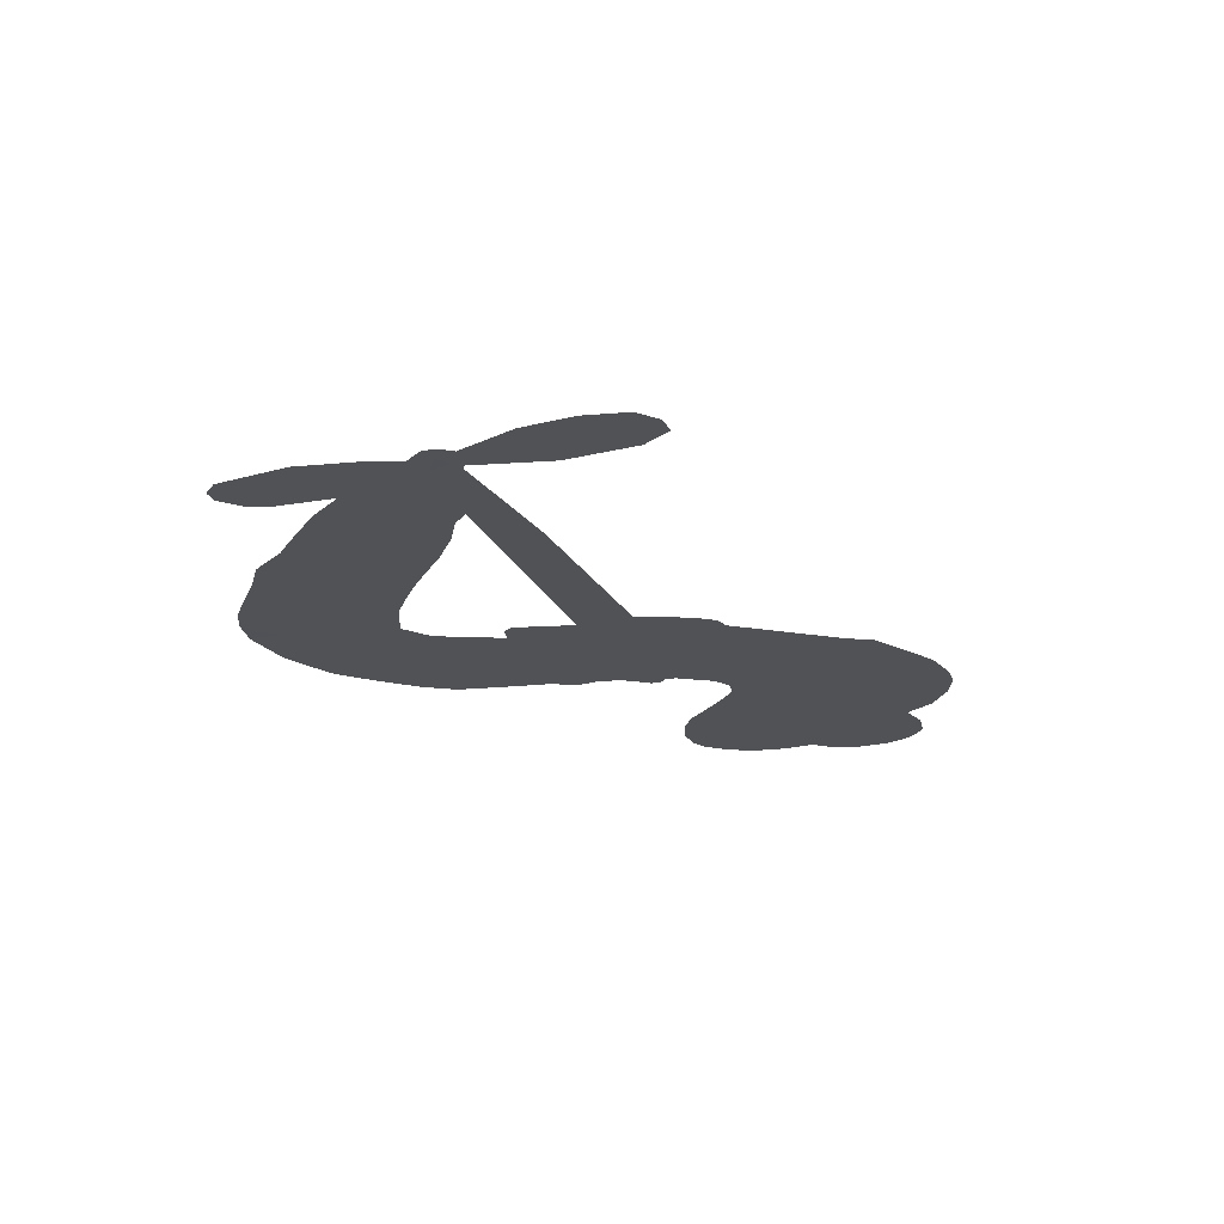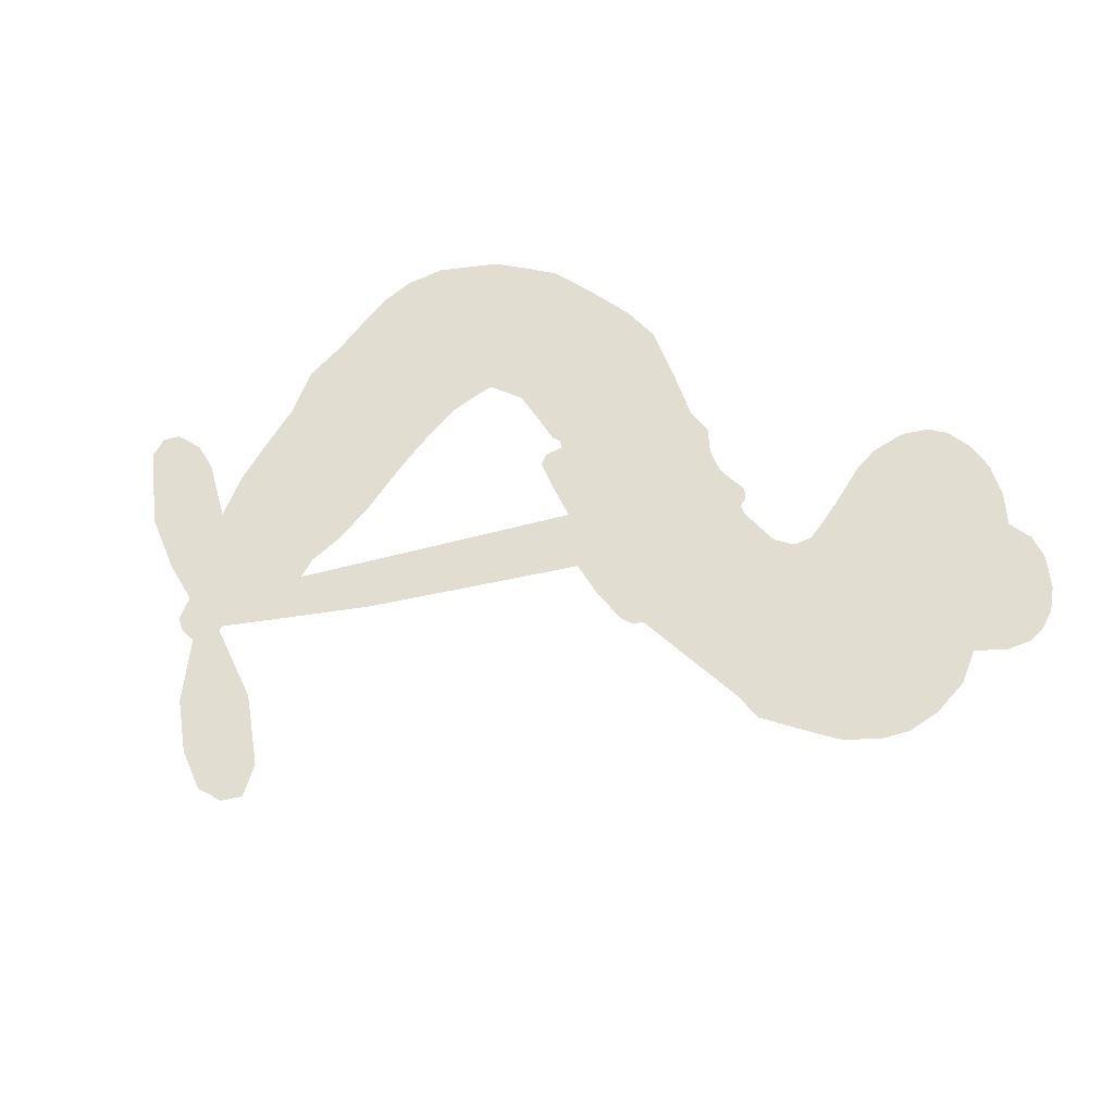
<metadata>
{"format":"obj","ext":"obj","renderer":"f3d","projection":"perspective","resolution":1024,"background":"white","views":[{"elev":-20.7,"azim":88.1,"up":"+Z"},{"elev":68.5,"azim":145.4,"up":"+Z"}]}
</metadata>
<code>
v 1184 924.9 0.2257
v 1197 974.1 0.2142
v 1221 1018 0.1893
v 1206 1056 0.1564
v 1209 1092 0.1258
v 1232 1139 0
v 1259 1168 0.102
v 1288 1184 0.135
v 1317 1189 0.1547
v 1356 1179 0.1819
v 1398 1151 0.2241
v 1444 1183 0.2597
v 1506 1198 0.2811
v 1558 1197 0.2947
v 1599 1183 0.3046
v 1650 1151 0.3194
v 1735 1049 0.357
v 1740 1006 0.3705
v 1789 826.7 0.4716
v 1805 817.8 0.486
v 1814 801.7 0.5
v 1819 692.1 0.5272
v 2124 564 0.6118
v 2326 463.8 0.6795
v 2335 465.7 0.6864
v 2353 581.7 0.7179
v 2401 680 0.7338
v 2443 710.9 0.7382
v 2472 698.6 0.741
v 2491 664.1 0.75
v 2480 602.2 0.73
v 2443 529.4 0.7164
v 2376 456.5 0.6913
v 2382 434 0.6867
v 2376 414.7 0.6845
v 2344 394.6 0.6806
v 2341 335 0.6797
v 2324 251.8 0.6797
v 2268 153.1 0.6797
v 2240 140.4 0.6797
v 2217 147.9 0.6797
v 2200 183 0.6797
v 2202 222.9 0.6797
v 2231 305 0.6797
v 2314 413.5 0.6784
v 1781 613.1 0.5463
v 1768 517.4 0.5748
v 1753 507.3 0.5774
v 1725 511.6 0.5876
v 1721 500 0.6008
v 1727 488.8 0.6103
v 1728 402.7 0.669
v 1758 358 0.7013
v 1831 359.4 0.6935
v 2034 423.8 0.5832
v 2097 441.3 0.546
v 2155 448.8 0.5055
v 2189 465.7 0.4795
v 2306 468.1 0.3786
v 2341 451.8 0.324
v 2356 429.7 0.25
v 2347 396.3 0.3476
v 2317 359.6 0.4048
v 2173 267.3 0.5381
v 2045 213 0.6229
v 1984 173.9 0.662
v 1921 160.8 0.6969
v 1807 128.5 0.7854
v 1761 125.1 0.8353
v 1706 134.3 1
v 1625 175.5 0.7852
v 1554 246.1 0.7241
v 1497 377.1 0.6592
v 1487 431.2 0.64
v 1519 577.6 0.5732
v 1514 618 0.5548
v 1534 651.4 0.5366
v 1540 685.6 0.5138
v 1528 733.2 0.488
v 1534 747.5 0.4836
v 1550 754.7 0.475
v 1553 769.2 0.4601
v 1541 830.9 0.3966
v 1520 855.3 0.3579
v 1491 860.9 0.3262
v 1358 807.6 0.2586
v 1317 798.3 0.2511
v 1262 801 0.2439
v 1224 818.3 0.2394
v 1203 839.8 0.2368
v 1187 880 0.2319
v 2048 513.7 0.5994
v 2333 448.7 0.682
v 1572 756.2 0.4707
v 1704 513.7 0.5938
v 1727 445.5 0.6381
v 1548 732.2 0.4874
v 1785 794.6 0.4858
v 1776 564 0.5622
v 2181 463.7 0.6359
v 2354 455.9 0.688
v 2248 438.6 0.6569
v 2281 426.1 0.6682
v 1535 710.2 0.4976
v 1717 538.4 0.5788
v 2344 523.7 0.7066
v 2352 428.3 0.6836
v 2360 491.4 0.6984
v 2319 421.5 0.3594
v 2240 178 0.6797
v 1582 802.9 0.4356
v 1705 482 0.6142
v 1560 706.5 0.5014
v 1251 866 0.2382
v 1310 1137 0.1552
v 1511 904.8 0.3324
v 1821 745.2 0.5019
v 1745 535.4 0.574
v 2225 513.9 0.6416
v 2275 488.9 0.6585
v 1671 551.2 0.5787
v 1734 824 0.4567
v 1575 662.2 0.5268
v 1567 877.1 0.378
v 1736 580.7 0.5604
v 2305 443.1 0.6737
v 1653 494.9 0.6088
v 2276 457.3 0.6633
v 2247 471.9 0.6528
v 1558 607.9 0.5563
v 2202 396.8 0.4835
v 2272 359.3 0.6798
v 2442 668.2 0.7367
v 2409 492.9 0.7065
v 2296 202.4 0.6797
v 1271 1070 0.1614
v 2214 451.2 0.6462
v 2186 429.5 0.4878
v 2310 373.3 0.6796
v 2135 384.7 0.5314
v 2247 467.1 0.436
v 2228 430 0.4558
v 1554 1121 0.2996
v 1778 200.1 0.7746
v 1225 905.1 0.2303
v 1323 868.6 0.2508
v 1271 1131 0.111
v 1651 760 0.4757
v 1663 422.1 0.6496
v 2377 630.8 0.7265
v 2384 523.3 0.709
v 1242 1048 0.1686
v 1284 997.8 0.2103
v 1275 1033 0.189
v 1345 1034 0.2197
v 1311 1057 0.1922
v 2246 313.3 0.4788
v 2274 429.4 0.4135
v 1567 1158 0.2993
v 1663 1022 0.3529
v 1781 160.4 0.8021
v 1331 832.8 0.2536
v 1423 835.9 0.2803
v 1287 842 0.2454
v 1611 770.5 0.4638
v 1698 423.2 0.6517
v 1683 362.9 0.6851
v 1311 1022 0.2092
v 1341 966.2 0.2398
v 1365 1095 0.2106
v 1303 1096 0.1665
v 1520 1153 0.2852
v 1607 1123 0.3145
v 1703 1025 0.3597
v 1864 143.4 0.7377
v 1730 177.9 0.8371
v 1603 720.7 0.4939
v 1649 841.6 0.4282
v 1344 1067 0.2071
v 1397 1053 0.2406
v 1693 1101 0.3381
v 1576 840.5 0.4059
v 1812 182.6 0.7629
v 1834 244.7 0.7213
v 1620 812.1 0.4387
v 1679 1061 0.3449
v 1764 917.4 0.4135
v 1607 856.8 0.4069
v 1647 1097 0.329
v 1617 939.6 0.3697
v 1693 949.2 0.3864
v 1601 900.5 0.3811
v 1708 984.9 0.3747
v 1655 897.3 0.4007
v 1556 945.3 0.3427
v 1752 961.9 0.3907
v 1568 912.1 0.3617
v 1728 931.9 0.4009
v 1697 904 0.408
v 1736 888.3 0.4239
v 1706 859.5 0.4322
v 1776 872.5 0.4395
v 1689 814.6 0.4521
v 1749 854.5 0.4445
v 1535 881.3 0.3566
v 1674 518.4 0.5947
v 1643 530.4 0.5908
v 1627 596.7 0.5591
v 1592 492 0.6117
v 2464 637.1 0.7369
v 2421 629.9 0.7299
v 2398 590.1 0.722
v 1285 915.7 0.2361
v 1286 878.8 0.2418
v 1733 727.2 0.5029
v 1242 977.5 0.211
v 1440 907.4 0.2908
v 1721 364.7 0.6893
v 1709 295.4 0.7251
v 1734 325.8 0.7096
v 1699 329.9 0.705
v 1636 320.6 0.7037
v 1671 305 0.7171
v 1772 272.2 0.7315
v 1631 249.9 0.7473
v 1744 293.1 0.7248
v 1726 242.7 0.7615
v 1786 318 0.71
v 1643 283.6 0.7274
v 1524 310.8 0.6901
v 1678 250 0.7569
v 1356 1136 0.1933
v 1335 1110 0.1846
v 1481 1167 0.2717
v 1444 1137 0.2538
v 1486 1125 0.2745
v 1449 1081 0.2617
v 1625 1167 0.3118
v 1598 1153 0.3078
v 1737 147.3 0.8842
v 1678 177.5 0.8518
v 1388 998.8 0.2505
v 1672 1126 0.3281
v 1585 1047 0.3236
v 1597 624 0.5464
v 1588 572.9 0.5721
v 1657 673.8 0.5222
v 1616 667.2 0.5242
v 1638 637.2 0.5395
v 1675 606.7 0.5533
v 1559 418.9 0.6463
v 2381 558.9 0.7155
v 2418 558.1 0.7185
v 2461 565.8 0.7232
v 2442 598.3 0.7269
v 1257 898 0.2347
v 1252 938.1 0.2253
v 1289 956.9 0.2266
v 1783 719.6 0.5093
v 1724 775.3 0.4783
v 1252 1009 0.1974
v 1476 893.6 0.3121
v 1476 941.5 0.3038
v 1457 848.9 0.2987
v 1376 861.6 0.2655
v 1427 872.8 0.2851
v 1393 903.1 0.2703
v 1413 952.4 0.2714
v 1742 210.4 0.7878
v 1770 235.7 0.7543
v 1698 213.3 0.7952
v 1655 213.9 0.7847
v 1817 285.5 0.7124
v 1934 387.5 0.6428
v 1825 322 0.7002
v 1859 297.4 0.6932
v 1883 372.2 0.6703
v 1877 259.2 0.6962
v 1867 220 0.7136
v 1938 311.6 0.6548
v 1861 335.3 0.6848
v 1831 211.4 0.7373
v 1895 191.2 0.7058
v 1900 293 0.6767
v 1904 335.9 0.666
v 1946 202.7 0.6752
v 1941 349.9 0.6458
v 1943 256.7 0.6647
v 2009 329.3 0.6146
v 1907 234 0.6883
v 1984 405 0.6131
v 1972 329.8 0.6342
v 1972 288.7 0.6426
v 1992 365.2 0.6166
v 1998 241.7 0.6397
v 2048 370.7 0.5857
v 1795 357.8 0.7027
v 1408 1109 0.2353
v 1377 1028 0.2374
v 1354 1003 0.2343
v 1411 1024 0.2548
v 1432 1051 0.2592
v 1428 988.8 0.2708
v 1497 1039 0.2913
v 1448 1019 0.2734
v 1473 983.8 0.2928
v 1514 964.7 0.3173
v 1525 933.6 0.3315
v 1556 1001 0.3253
v 1508 1003 0.3044
v 1608 1082 0.3226
v 1568 1083 0.3098
v 1627 1044 0.337
v 1518 1088 0.291
v 1541 1049 0.3071
v 1605 1003 0.3424
v 1619 557.3 0.5786
v 1590 532.4 0.5919
v 1501 503 0.6113
v 1551 547.3 0.5866
v 1510 540.2 0.5936
v 1533 514.2 0.6036
v 1529 460.4 0.628
v 1654 579.7 0.5663
v 1700 577.7 0.5645
v 1716 623.9 0.5454
v 1521 410.5 0.6483
v 1596 296.8 0.7103
v 1216 942.9 0.2217
v 1784 757.1 0.4951
v 1686 776.1 0.472
v 1656 799.8 0.4535
v 1685 728.3 0.4968
v 1753 790.9 0.4769
v 1391 821.8 0.2675
v 1443 938.7 0.2876
v 1378 964.6 0.2543
v 1356 926.6 0.2533
v 1319 934.2 0.2406
v 1984 208.4 0.6543
v 2020 284.7 0.6182
v 1416 1079 0.2449
v 1483 1092 0.2761
v 1583 971.8 0.3446
v 1566 460.8 0.6271
v 1610 428 0.6437
v 1494 466.9 0.6271
v 1749 617.7 0.5475
v 1782 661.1 0.5353
v 1689 651.1 0.5342
v 1736 674.5 0.5264
v 1751 752.4 0.4925
v 1644 715.1 0.4999
v 1354 890.3 0.2572
v 2040 251.5 0.6153
v 2110 239.7 0.5793
v 2092 306.1 0.5739
v 2078 226.2 0.6006
v 2081 265.5 0.5895
v 2123 279.8 0.5625
v 2058 291 0.5968
v 2062 332.2 0.5858
v 2144 331.6 0.538
v 2093 366.6 0.561
v 2102 403.6 0.5482
v 2134 420.2 0.525
v 2066 432.3 0.5649
v 1915 563.5 0.5668
v 1972 628.2 0.5732
v 1770 690.1 0.5228
v 1701 692.1 0.5162
v 2157 298.7 0.5385
v 2198 336.8 0.5021
v 2209 290.3 0.5102
v 2249 385.8 0.4493
v 2068 398.4 0.569
v 1848 588.3 0.5522
v 2219 366.7 0.4787
v 2282 336.5 0.4437
v 2250 350.4 0.4618
v 2283 373.1 0.4252
v 1895 660.2 0.5547
v 1814 660.4 0.5374
v 1857 676.1 0.5441
v 2252 226.6 0.6797
v 2288 239.6 0.6797
v 2288 297.5 0.6797
v 2216 263.9 0.6797
v 2257 267.5 0.6797
v 1247 1100 0.1157
v 1673 461.2 0.6274
v 1636 457.8 0.6288
v 1656 937.5 0.3826
v 1662 979.5 0.3671
v 1672 865.8 0.4213
v 1589 210 0.7518
v 1592 248.8 0.7348
v 2018 391.3 0.5978
v 1552 359.6 0.6725
v 1595 344.9 0.685
v 1635 372.7 0.6748
v 1581 384.2 0.6639
v 1663 388.4 0.6685
v 1610 393.8 0.6614
v 2110 337.4 0.5572
v 2172 367 0.5116
v 2166 400.9 0.5075
v 1861 631.4 0.5506
v 1815 600.7 0.5468
v 1890 599.2 0.5592
v 1934 644.2 0.564
v 1981 538.6 0.5828
v 1932 601.9 0.5674
v 1948 551.1 0.5747
v 2048 596.1 0.5922
v 1979 583.7 0.5786
v 2018 563 0.5888
v 2010 612.1 0.5826
v 2015 526.2 0.591
v 2332 293.4 0.6797
v 2302 333.9 0.6797
v 2251 332.1 0.6797
v 1627 974 0.3594
v 1510 343.9 0.6737
v 1561 318.3 0.6931
v 1539 278.1 0.7075
v 1571 277 0.7149
v 1828 630.6 0.545
v 2174 539 0.6259
v 2187 502.2 0.6334
v 2114 488.7 0.6169
v 2148 476.2 0.6262
v 2143 515.1 0.6213
v 2105 528.1 0.6111
v 2086 580.1 0.6019
v 2057 552.6 0.5981
v 1857 186.6 0.7309
v 1830 154.6 0.7601
f 112 206 391
f 186 160 174
f 75 130 76
f 203 122 201
f 105 121 206
f 45 107 93
f 51 50 112
f 123 78 77
f 89 88 114
f 125 118 99
f 1 91 145
f 162 164 87
f 25 108 106
f 43 42 110
f 80 79 97
f 126 93 24
f 58 138 142
f 179 299 180
f 128 129 102
f 105 125 325
f 52 166 167
f 143 159 172
f 240 176 70
f 142 138 131
f 176 240 161
f 223 231 219
f 59 158 109
f 95 112 50
f 117 21 98
f 113 94 97
f 97 104 113
f 104 78 113
f 349 383 22
f 166 112 391
f 105 95 49
f 74 73 327
f 51 112 96
f 82 94 111
f 107 34 101
f 52 218 53
f 323 345 322
f 203 260 122
f 90 89 114
f 167 221 218
f 145 256 257
f 91 90 114
f 298 232 170
f 98 19 334
f 282 183 437
f 77 76 130
f 4 3 152
f 152 5 4
f 56 365 366
f 45 126 103
f 115 9 8
f 8 7 147
f 45 139 36
f 106 151 252
f 147 7 6
f 381 158 375
f 114 145 91
f 246 208 245
f 136 154 156
f 10 9 115
f 19 122 334
f 205 83 124
f 17 174 18
f 84 205 116
f 165 111 94
f 182 83 111
f 162 146 164
f 239 15 159
f 206 207 127
f 129 137 102
f 236 234 235
f 350 250 326
f 172 159 14
f 180 302 342
f 126 45 93
f 322 318 320
f 239 238 15
f 211 150 212
f 5 152 390
f 136 152 154
f 25 93 101
f 31 30 210
f 107 45 36
f 124 192 197
f 161 183 144
f 119 430 137
f 120 119 129
f 296 364 376
f 359 361 355
f 287 274 285
f 363 373 406
f 276 285 281
f 50 49 95
f 53 218 220
f 275 54 297
f 49 48 118
f 126 128 103
f 274 287 294
f 58 57 138
f 78 123 113
f 407 406 131
f 118 105 49
f 375 158 142
f 68 161 69
f 61 109 62
f 421 139 132
f 109 60 59
f 166 52 96
f 423 394 160
f 60 109 61
f 348 349 351
f 85 84 116
f 141 58 142
f 162 87 86
f 43 110 385
f 134 32 151
f 386 385 135
f 110 42 41
f 110 135 385
f 102 103 128
f 57 366 407
f 40 110 41
f 40 39 110
f 421 387 420
f 119 137 129
f 141 158 59
f 37 36 139
f 105 206 95
f 47 118 48
f 94 81 97
f 95 206 112
f 430 433 432
f 432 100 430
f 413 416 369
f 82 81 94
f 177 165 94
f 98 20 19
f 98 21 20
f 97 79 104
f 63 62 109
f 108 151 106
f 117 330 259
f 210 133 211
f 93 107 101
f 83 82 111
f 259 22 117
f 348 99 46
f 47 99 118
f 24 93 25
f 132 139 45
f 35 34 107
f 126 24 128
f 101 34 33
f 118 125 105
f 130 123 77
f 115 8 147
f 128 24 120
f 108 101 33
f 27 133 28
f 108 33 134
f 255 253 254
f 185 111 165
f 28 133 29
f 133 30 29
f 129 128 120
f 110 39 135
f 159 15 14
f 145 114 256
f 193 160 394
f 101 108 25
f 389 388 385
f 36 35 107
f 168 154 153
f 81 80 97
f 372 373 363
f 151 108 134
f 214 114 164
f 145 257 329
f 163 265 335
f 179 233 171
f 390 6 5
f 147 390 171
f 113 123 177
f 177 123 248
f 209 346 392
f 397 396 225
f 261 154 152
f 27 150 211
f 253 252 151
f 152 136 390
f 3 2 216
f 168 169 300
f 261 152 3
f 168 156 154
f 261 153 154
f 234 236 172
f 179 156 155
f 147 171 115
f 64 374 372
f 375 380 381
f 141 142 158
f 142 131 375
f 172 14 13
f 143 173 239
f 308 205 197
f 196 198 187
f 283 175 67
f 161 144 176
f 264 266 163
f 214 146 213
f 85 262 264
f 262 85 116
f 114 88 164
f 87 164 88
f 177 94 113
f 332 148 331
f 112 166 96
f 166 149 403
f 346 209 345
f 223 219 221
f 169 168 153
f 155 156 168
f 265 162 86
f 162 265 146
f 179 180 170
f 11 10 232
f 136 156 171
f 171 156 179
f 12 234 13
f 172 13 234
f 173 311 189
f 189 311 313
f 16 173 189
f 200 198 199
f 288 280 284
f 183 282 144
f 270 184 224
f 70 176 241
f 245 248 123
f 148 165 177
f 188 194 192
f 188 182 185
f 179 155 299
f 179 170 233
f 299 300 242
f 301 302 180
f 188 192 124
f 17 181 186
f 83 182 124
f 438 161 68
f 437 283 279
f 288 290 286
f 220 226 228
f 332 165 148
f 188 185 178
f 17 186 174
f 189 186 181
f 174 193 18
f 185 182 111
f 202 187 200
f 182 188 124
f 16 189 243
f 311 173 312
f 189 313 186
f 194 190 192
f 18 193 196
f 194 188 178
f 190 195 197
f 160 193 174
f 198 196 193
f 122 204 201
f 393 194 199
f 160 313 316
f 304 314 343
f 190 197 192
f 198 193 191
f 197 195 308
f 199 191 393
f 198 191 199
f 395 194 178
f 198 200 187
f 201 200 199
f 204 19 202
f 395 199 194
f 201 395 203
f 332 178 185
f 204 202 200
f 260 331 333
f 201 204 200
f 19 204 122
f 83 205 84
f 197 205 124
f 207 206 121
f 206 127 391
f 324 317 207
f 130 320 246
f 250 350 249
f 123 130 245
f 127 207 209
f 207 121 324
f 30 133 210
f 133 27 211
f 150 26 212
f 210 211 255
f 252 212 26
f 253 255 212
f 146 354 339
f 258 153 216
f 146 214 164
f 256 214 213
f 353 247 333
f 348 46 349
f 2 1 329
f 216 257 258
f 307 263 308
f 354 267 338
f 52 167 218
f 221 220 218
f 221 167 223
f 269 270 227
f 219 226 220
f 53 220 228
f 167 222 223
f 219 220 221
f 402 400 404
f 328 225 229
f 222 229 223
f 269 227 271
f 226 227 224
f 224 273 228
f 397 72 396
f 71 70 241
f 227 226 219
f 226 224 228
f 223 229 231
f 144 269 176
f 273 224 184
f 297 53 228
f 399 251 327
f 231 229 225
f 400 402 399
f 426 427 425
f 71 241 272
f 219 231 227
f 10 115 232
f 233 115 171
f 170 232 233
f 115 233 232
f 11 235 12
f 234 12 235
f 11 232 298
f 236 143 172
f 235 11 298
f 235 237 343
f 299 301 180
f 237 302 304
f 143 239 159
f 173 16 238
f 173 238 239
f 70 69 240
f 161 240 69
f 176 269 271
f 271 231 272
f 338 268 337
f 262 263 217
f 314 312 143
f 189 181 243
f 316 313 244
f 246 245 130
f 249 248 245
f 319 322 321
f 318 207 317
f 250 249 208
f 215 260 333
f 249 245 208
f 248 247 353
f 250 208 324
f 247 248 249
f 325 250 324
f 325 326 250
f 230 399 424
f 400 222 401
f 106 252 26
f 253 151 32
f 255 254 31
f 212 252 253
f 210 255 31
f 253 32 254
f 212 255 211
f 214 256 114
f 257 256 213
f 257 213 258
f 216 2 329
f 339 258 213
f 169 153 258
f 330 117 98
f 326 351 350
f 331 260 203
f 259 330 352
f 3 216 261
f 153 261 216
f 263 262 116
f 266 264 262
f 310 304 305
f 301 242 303
f 265 266 267
f 266 262 217
f 267 266 217
f 265 163 266
f 268 267 217
f 268 338 267
f 263 336 217
f 268 303 337
f 270 269 144
f 227 231 271
f 270 144 282
f 227 270 224
f 272 231 225
f 176 271 241
f 272 225 396
f 241 271 272
f 184 278 276
f 228 273 275
f 276 284 285
f 285 274 277
f 273 276 275
f 284 276 278
f 184 276 273
f 54 275 281
f 175 283 437
f 276 281 275
f 279 184 282
f 278 184 279
f 437 279 282
f 290 288 284
f 376 398 296
f 277 54 281
f 282 184 270
f 438 183 161
f 66 286 67
f 67 286 283
f 279 290 278
f 284 280 285
f 285 280 287
f 277 281 285
f 340 65 295
f 278 290 284
f 292 287 280
f 294 287 292
f 340 286 66
f 341 293 295
f 292 280 293
f 358 359 355
f 279 283 290
f 286 290 283
f 293 280 288
f 291 294 398
f 294 292 289
f 295 293 288
f 289 292 293
f 294 289 296
f 294 291 274
f 340 288 286
f 293 341 289
f 361 362 341
f 365 376 364
f 342 170 180
f 275 297 228
f 237 235 298
f 300 299 155
f 301 299 242
f 168 300 155
f 337 300 169
f 242 337 303
f 342 302 237
f 305 301 303
f 311 312 244
f 336 303 268
f 307 310 306
f 301 305 302
f 305 303 306
f 303 336 306
f 304 302 305
f 307 306 263
f 305 306 310
f 308 263 116
f 307 195 309
f 308 116 205
f 195 307 308
f 309 344 316
f 309 244 315
f 307 309 310
f 315 310 309
f 312 173 143
f 313 311 244
f 314 143 236
f 315 312 314
f 244 309 316
f 186 313 160
f 343 314 236
f 315 314 304
f 315 304 310
f 244 312 315
f 344 309 195
f 393 394 423
f 208 246 317
f 318 317 246
f 75 320 130
f 207 318 209
f 323 251 345
f 320 318 246
f 320 321 322
f 322 319 323
f 320 75 321
f 318 322 209
f 347 74 323
f 327 323 74
f 317 324 208
f 325 324 121
f 105 325 121
f 326 325 125
f 348 326 125
f 350 247 249
f 230 425 399
f 323 327 251
f 427 397 328
f 73 399 327
f 145 329 1
f 216 329 257
f 334 330 98
f 215 352 260
f 332 331 203
f 331 148 333
f 178 332 203
f 332 185 165
f 353 333 148
f 371 247 350
f 122 260 334
f 334 260 352
f 336 263 306
f 265 86 335
f 268 217 336
f 300 337 242
f 337 169 338
f 169 258 339
f 265 354 146
f 146 339 213
f 169 339 338
f 65 340 66
f 288 340 295
f 65 355 295
f 341 295 355
f 237 298 342
f 170 342 298
f 235 343 236
f 304 343 237
f 195 190 344
f 423 344 190
f 346 345 251
f 322 345 209
f 399 425 400
f 391 392 149
f 99 348 125
f 323 319 347
f 413 410 368
f 259 370 22
f 215 351 370
f 326 348 351
f 371 333 247
f 370 351 349
f 371 215 333
f 259 352 215
f 334 352 330
f 148 177 353
f 248 353 177
f 267 354 265
f 339 354 338
f 360 363 357
f 289 341 362
f 357 359 360
f 358 356 359
f 364 140 365
f 360 359 356
f 355 65 358
f 361 359 357
f 356 64 360
f 364 405 140
f 361 357 362
f 355 361 341
f 357 363 405
f 289 362 296
f 360 64 372
f 374 157 373
f 296 362 364
f 362 357 405
f 366 365 140
f 398 376 55
f 366 140 407
f 56 366 57
f 417 415 418
f 365 56 367
f 428 384 383
f 22 370 349
f 215 370 259
f 350 351 371
f 215 371 351
f 373 157 380
f 363 360 372
f 378 375 131
f 373 378 406
f 372 374 373
f 381 380 379
f 365 367 376
f 55 376 367
f 377 410 408
f 46 383 349
f 406 378 131
f 373 380 378
f 63 381 379
f 380 375 378
f 157 379 380
f 63 109 381
f 158 381 109
f 408 382 384
f 22 383 384
f 386 135 38
f 377 408 428
f 428 46 409
f 385 386 389
f 387 386 38
f 389 44 388
f 421 420 37
f 422 44 387
f 386 387 389
f 43 385 388
f 44 389 387
f 171 390 136
f 6 390 147
f 392 391 127
f 166 391 149
f 209 392 127
f 149 392 346
f 394 393 191
f 190 194 393
f 193 394 191
f 423 160 316
f 203 395 178
f 199 395 201
f 272 396 71
f 222 328 229
f 328 397 225
f 291 398 55
f 294 296 398
f 400 328 222
f 401 222 167
f 399 402 251
f 167 403 401
f 404 149 346
f 404 400 401
f 346 251 402
f 166 403 167
f 404 403 149
f 404 401 403
f 346 402 404
f 140 405 363
f 362 405 364
f 407 131 138
f 363 406 140
f 407 138 57
f 140 406 407
f 410 377 368
f 413 411 410
f 428 408 384
f 382 408 410
f 413 414 416
f 382 410 411
f 369 411 413
f 416 414 412
f 436 434 435
f 413 368 414
f 417 416 412
f 92 436 419
f 418 369 416
f 417 419 436
f 139 421 37
f 417 418 416
f 417 412 419
f 387 38 420
f 422 421 132
f 344 423 316
f 421 422 387
f 393 423 190
f 72 397 427
f 399 73 424
f 400 425 328
f 425 427 328
f 425 230 426
f 72 427 426
f 46 428 383
f 377 428 409
f 119 429 430
f 137 430 100
f 432 433 431
f 429 23 433
f 434 431 433
f 433 430 429
f 434 433 23
f 415 417 436
f 92 431 434
f 434 436 92
f 434 23 435
f 415 436 435
f 437 183 438
f 68 175 438
f 437 438 175

</code>
